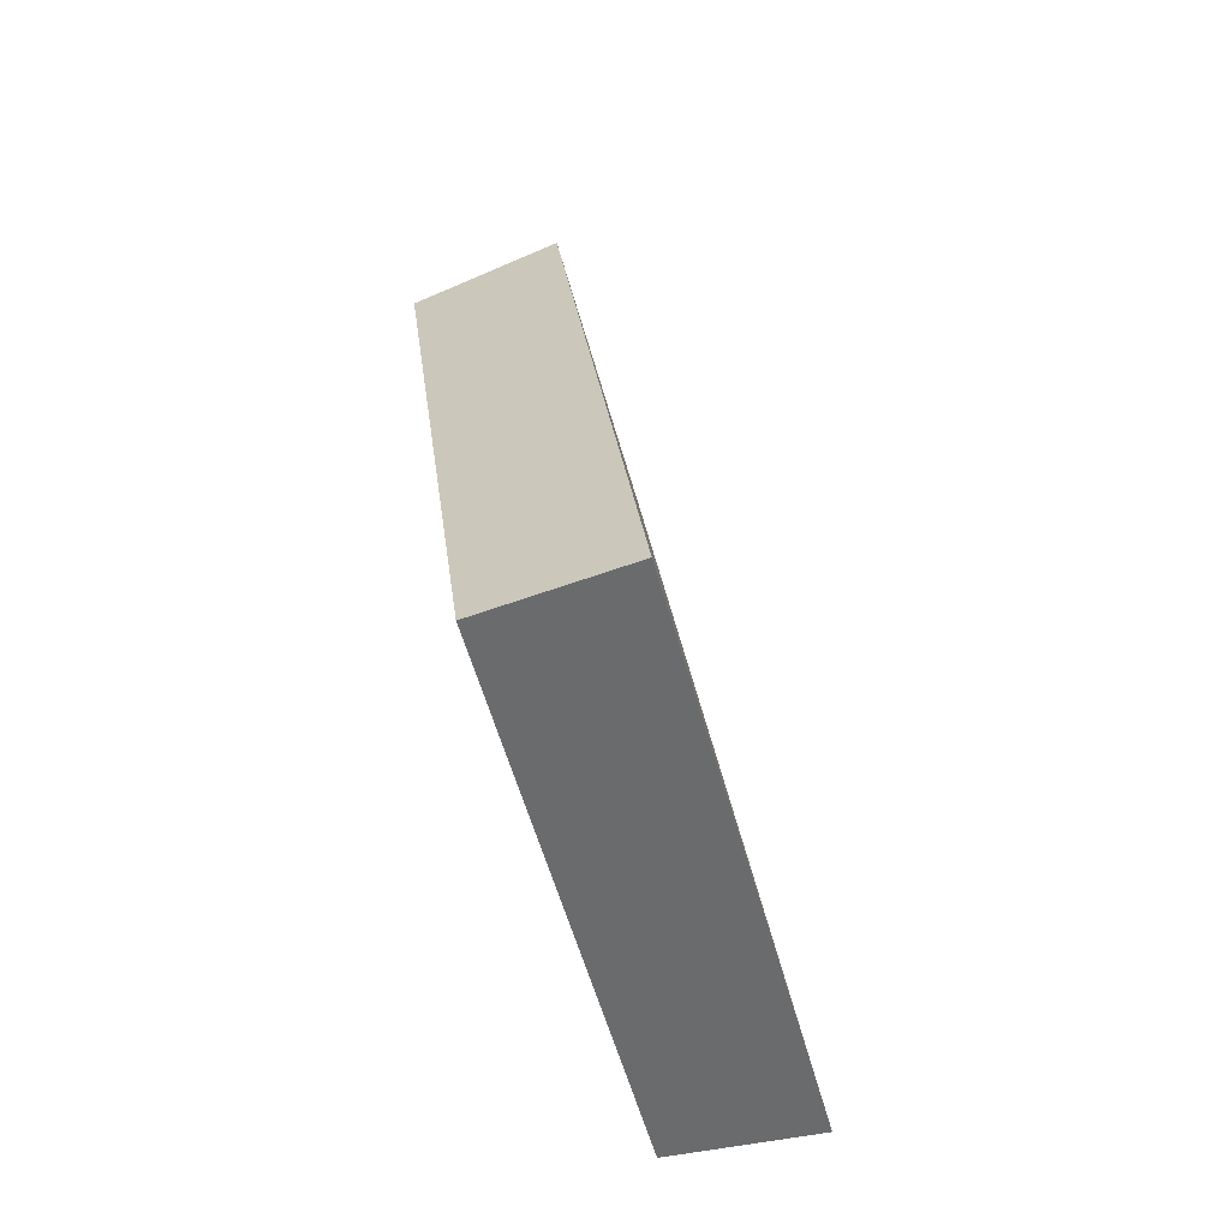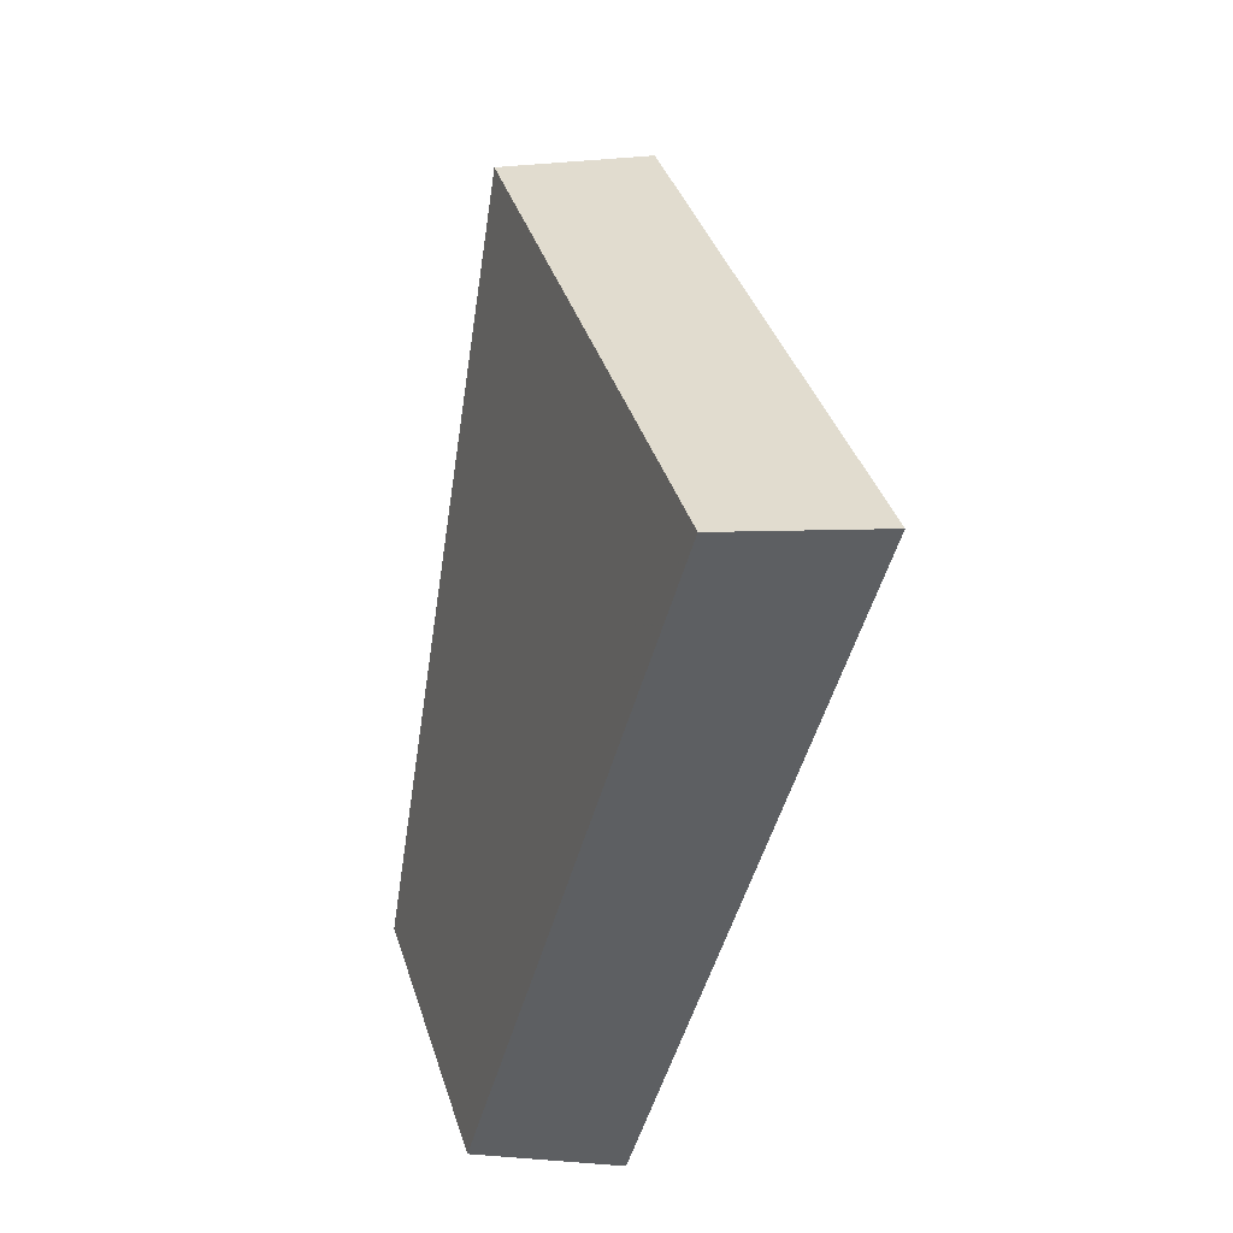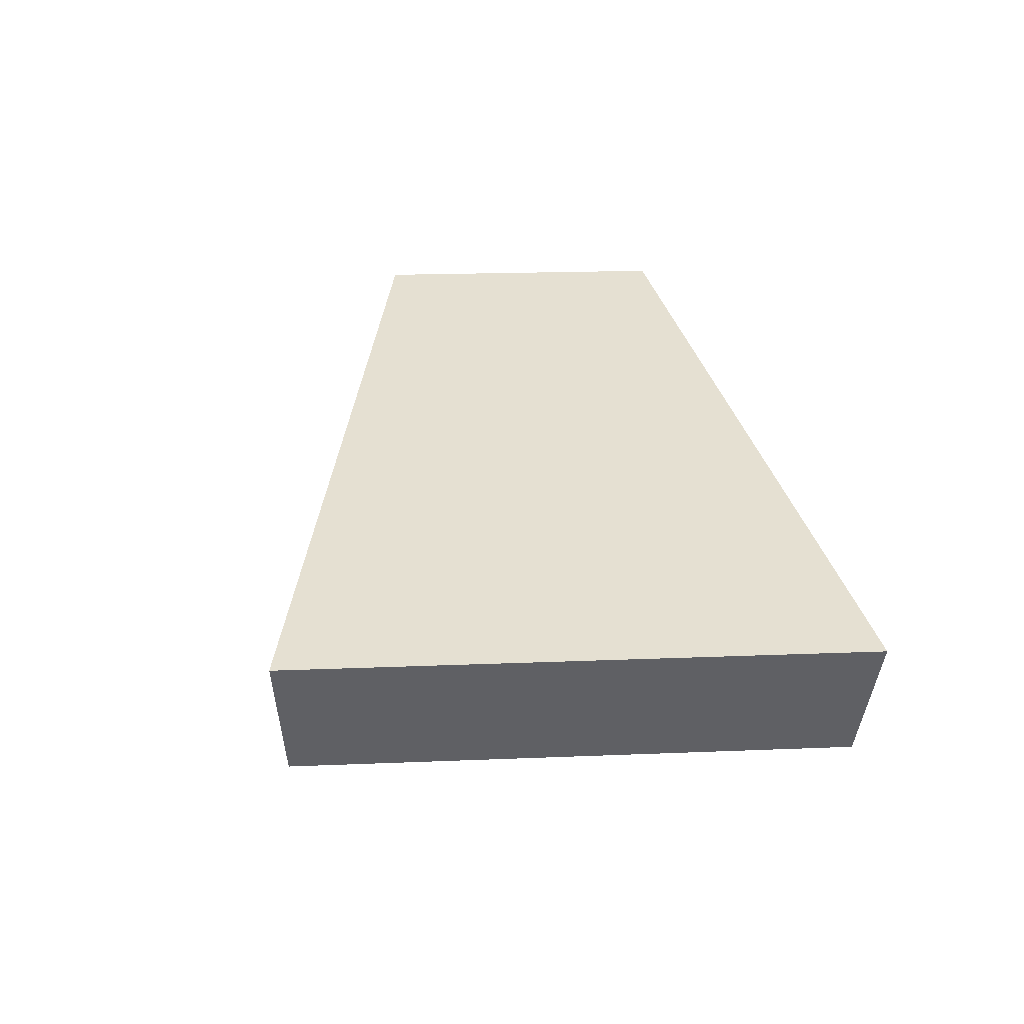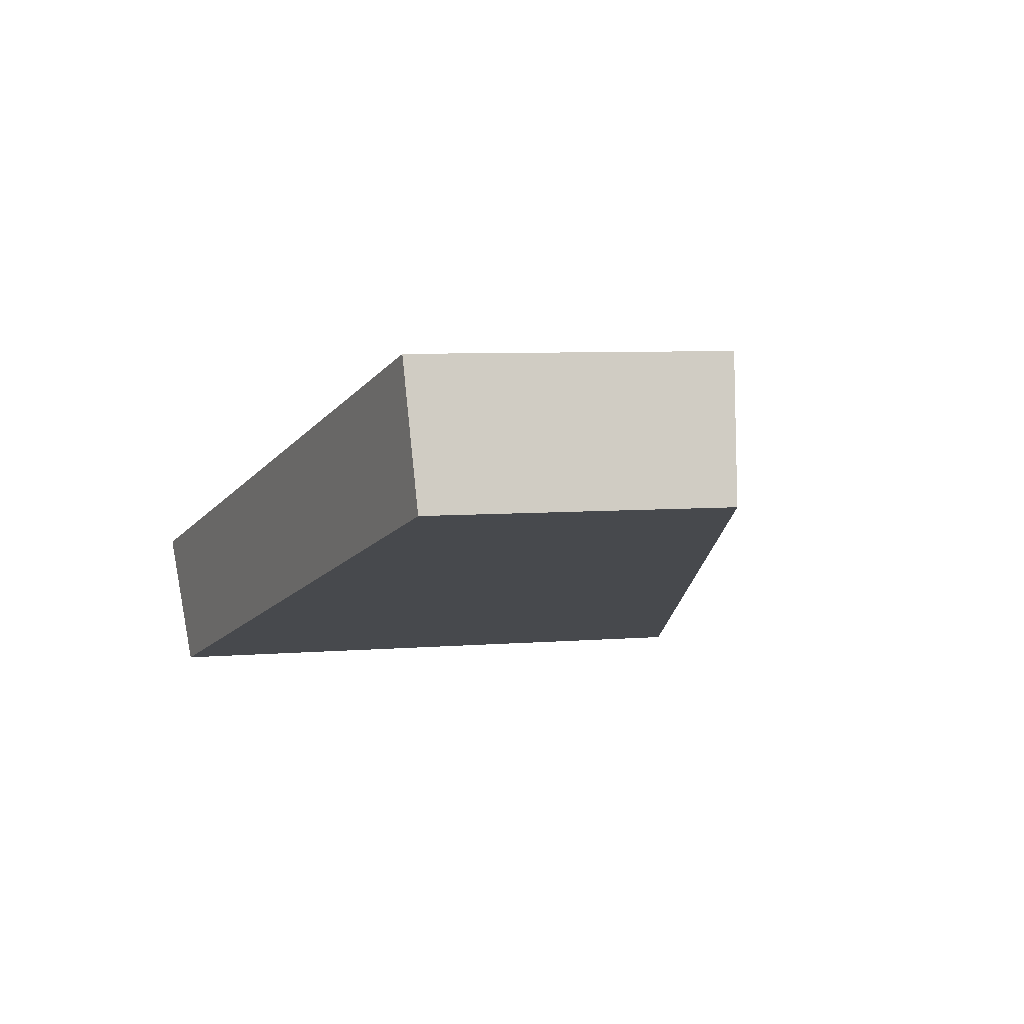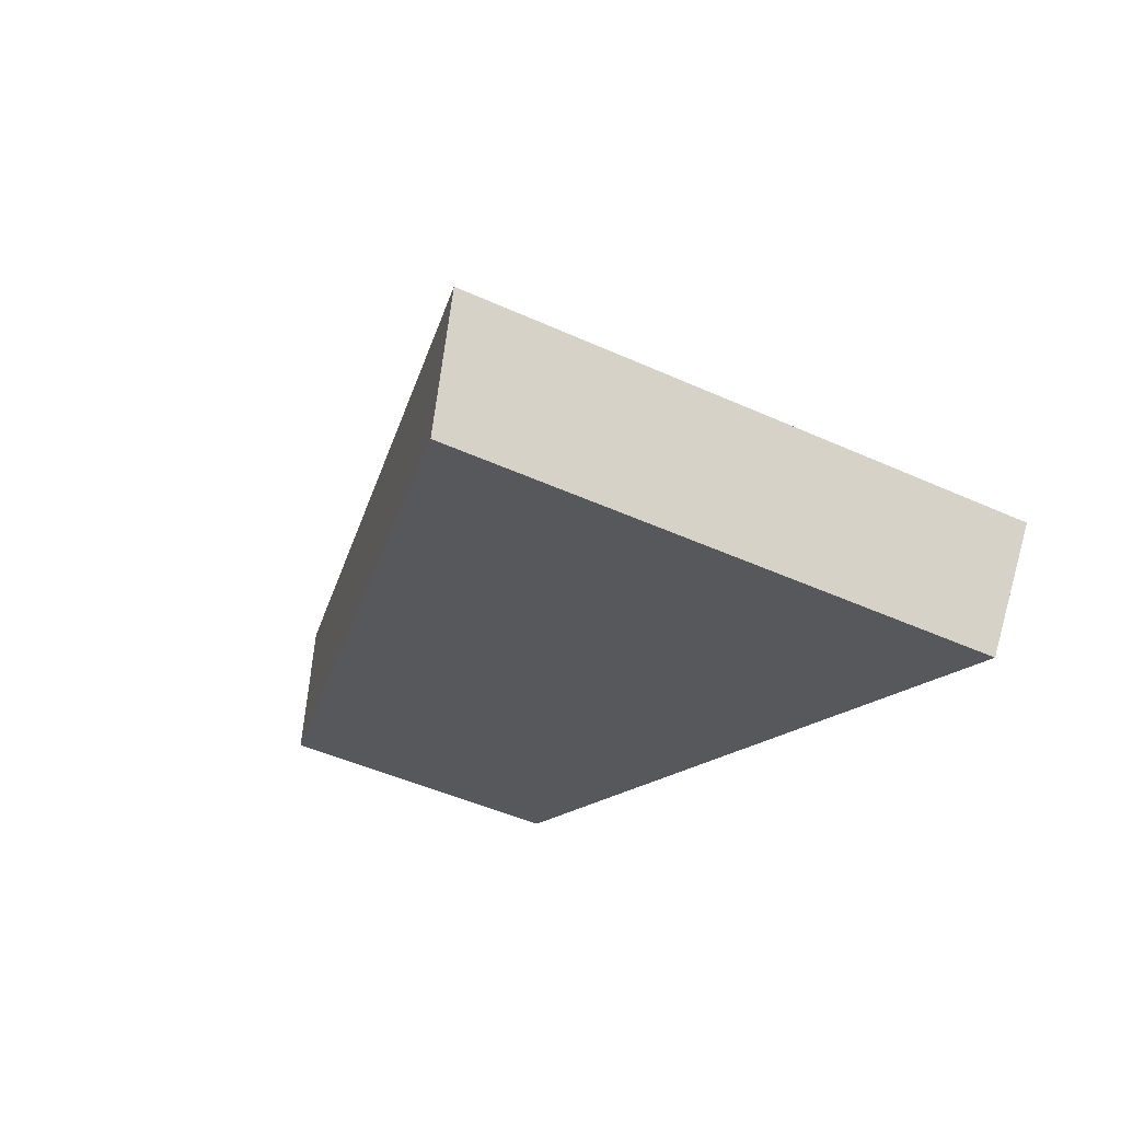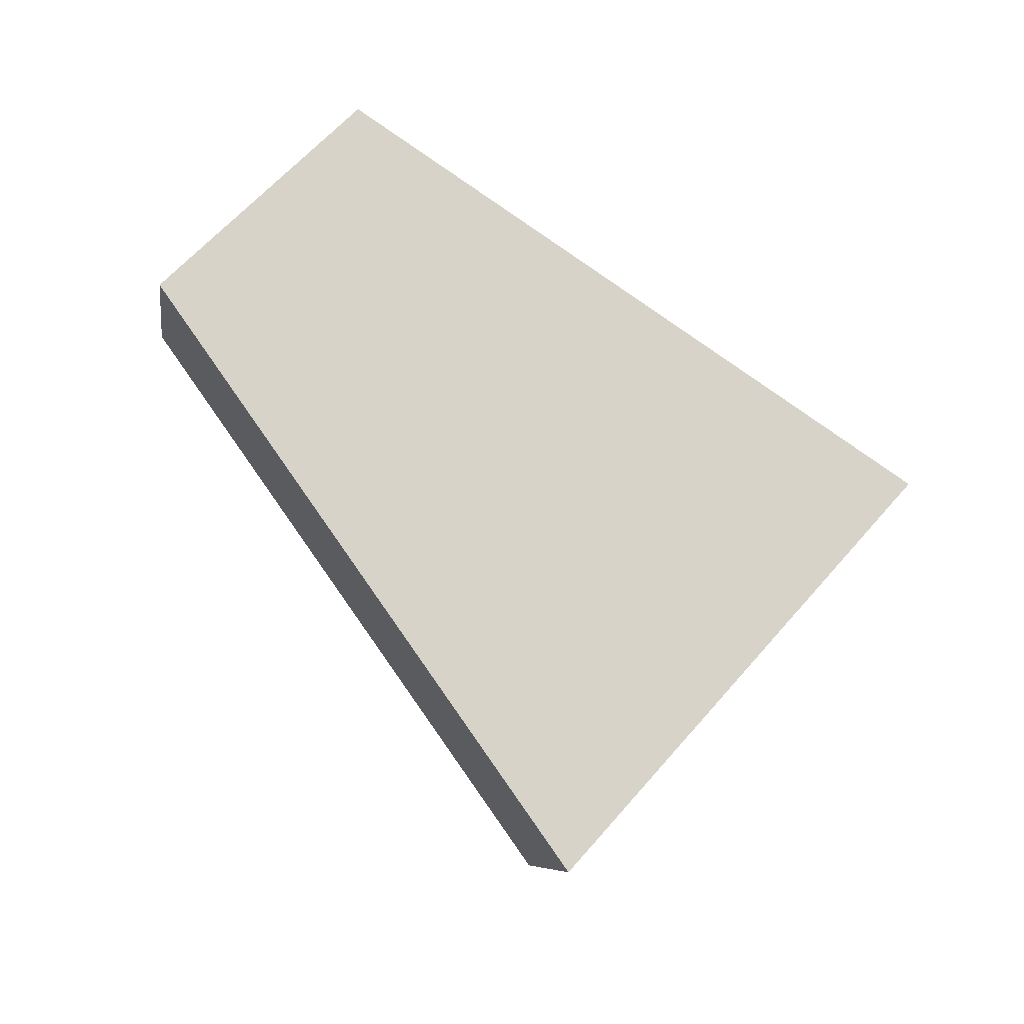
<metadata>
{"format":"obj","ext":"obj","renderer":"f3d","projection":"perspective","resolution":1024,"background":"white","views":[{"elev":62.1,"azim":57.7,"up":"+Z"},{"elev":-31.4,"azim":54.9,"up":"+Z"},{"elev":17.5,"azim":57.0,"up":"+Y"},{"elev":6.4,"azim":-132.1,"up":"+Y"},{"elev":-46.4,"azim":34.4,"up":"+Y"},{"elev":61.6,"azim":12.4,"up":"+Y"}]}
</metadata>
<code>
v 2.06 0.144 2.485
v 2.056 0.144 2.491
v 2.049 0.1471 2.486
v 2.051 0.1471 2.482
v 2.05 0.1489 2.486
v 2.049 0.1471 2.486
v 2.056 0.144 2.491
v 2.057 0.1457 2.492
v 2.051 0.1489 2.482
v 2.051 0.1471 2.482
v 2.049 0.1471 2.486
v 2.05 0.1489 2.486
v 2.057 0.1457 2.492
v 2.056 0.144 2.491
v 2.06 0.144 2.485
v 2.06 0.1457 2.485
v 2.06 0.1457 2.485
v 2.06 0.144 2.485
v 2.051 0.1471 2.482
v 2.051 0.1489 2.482
v 2.051 0.1489 2.482
v 2.05 0.1489 2.486
v 2.057 0.1457 2.492
v 2.06 0.1457 2.485
f 1 2 3
f 1 3 4
f 5 6 7
f 5 7 8
f 9 10 11
f 9 11 12
f 13 14 15
f 13 15 16
f 17 18 19
f 17 19 20
f 21 22 23
f 21 23 24

</code>
